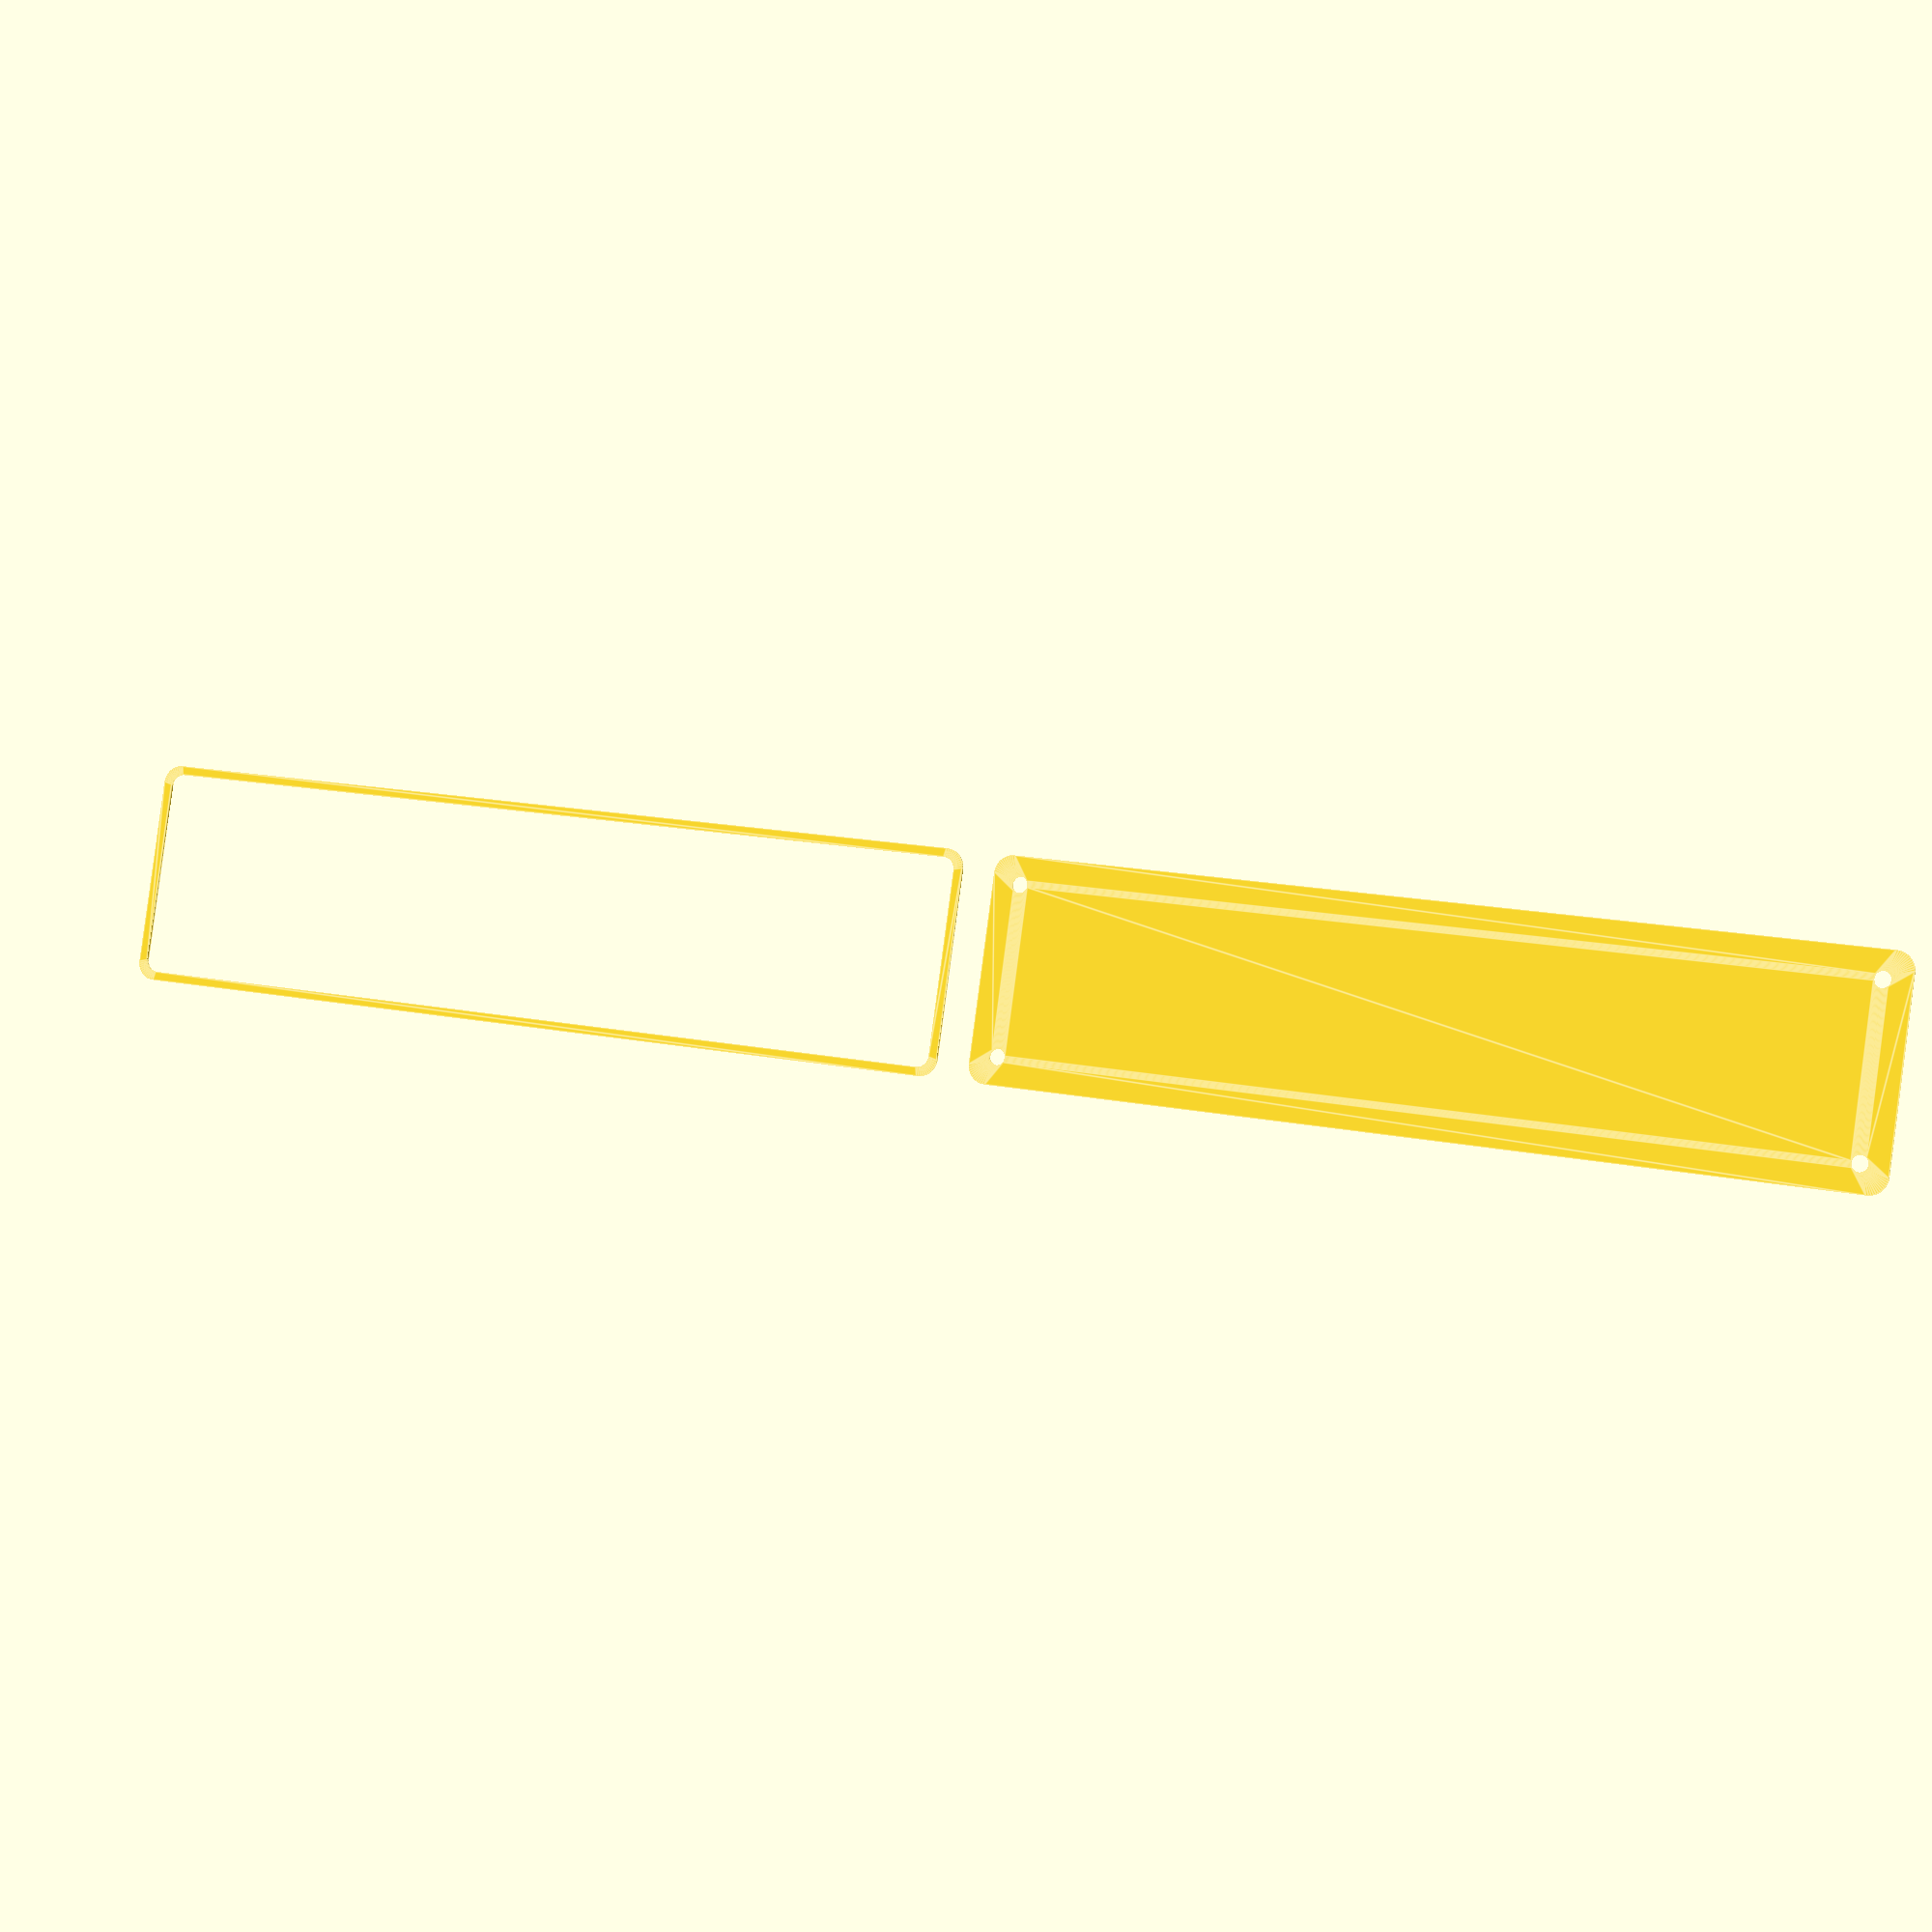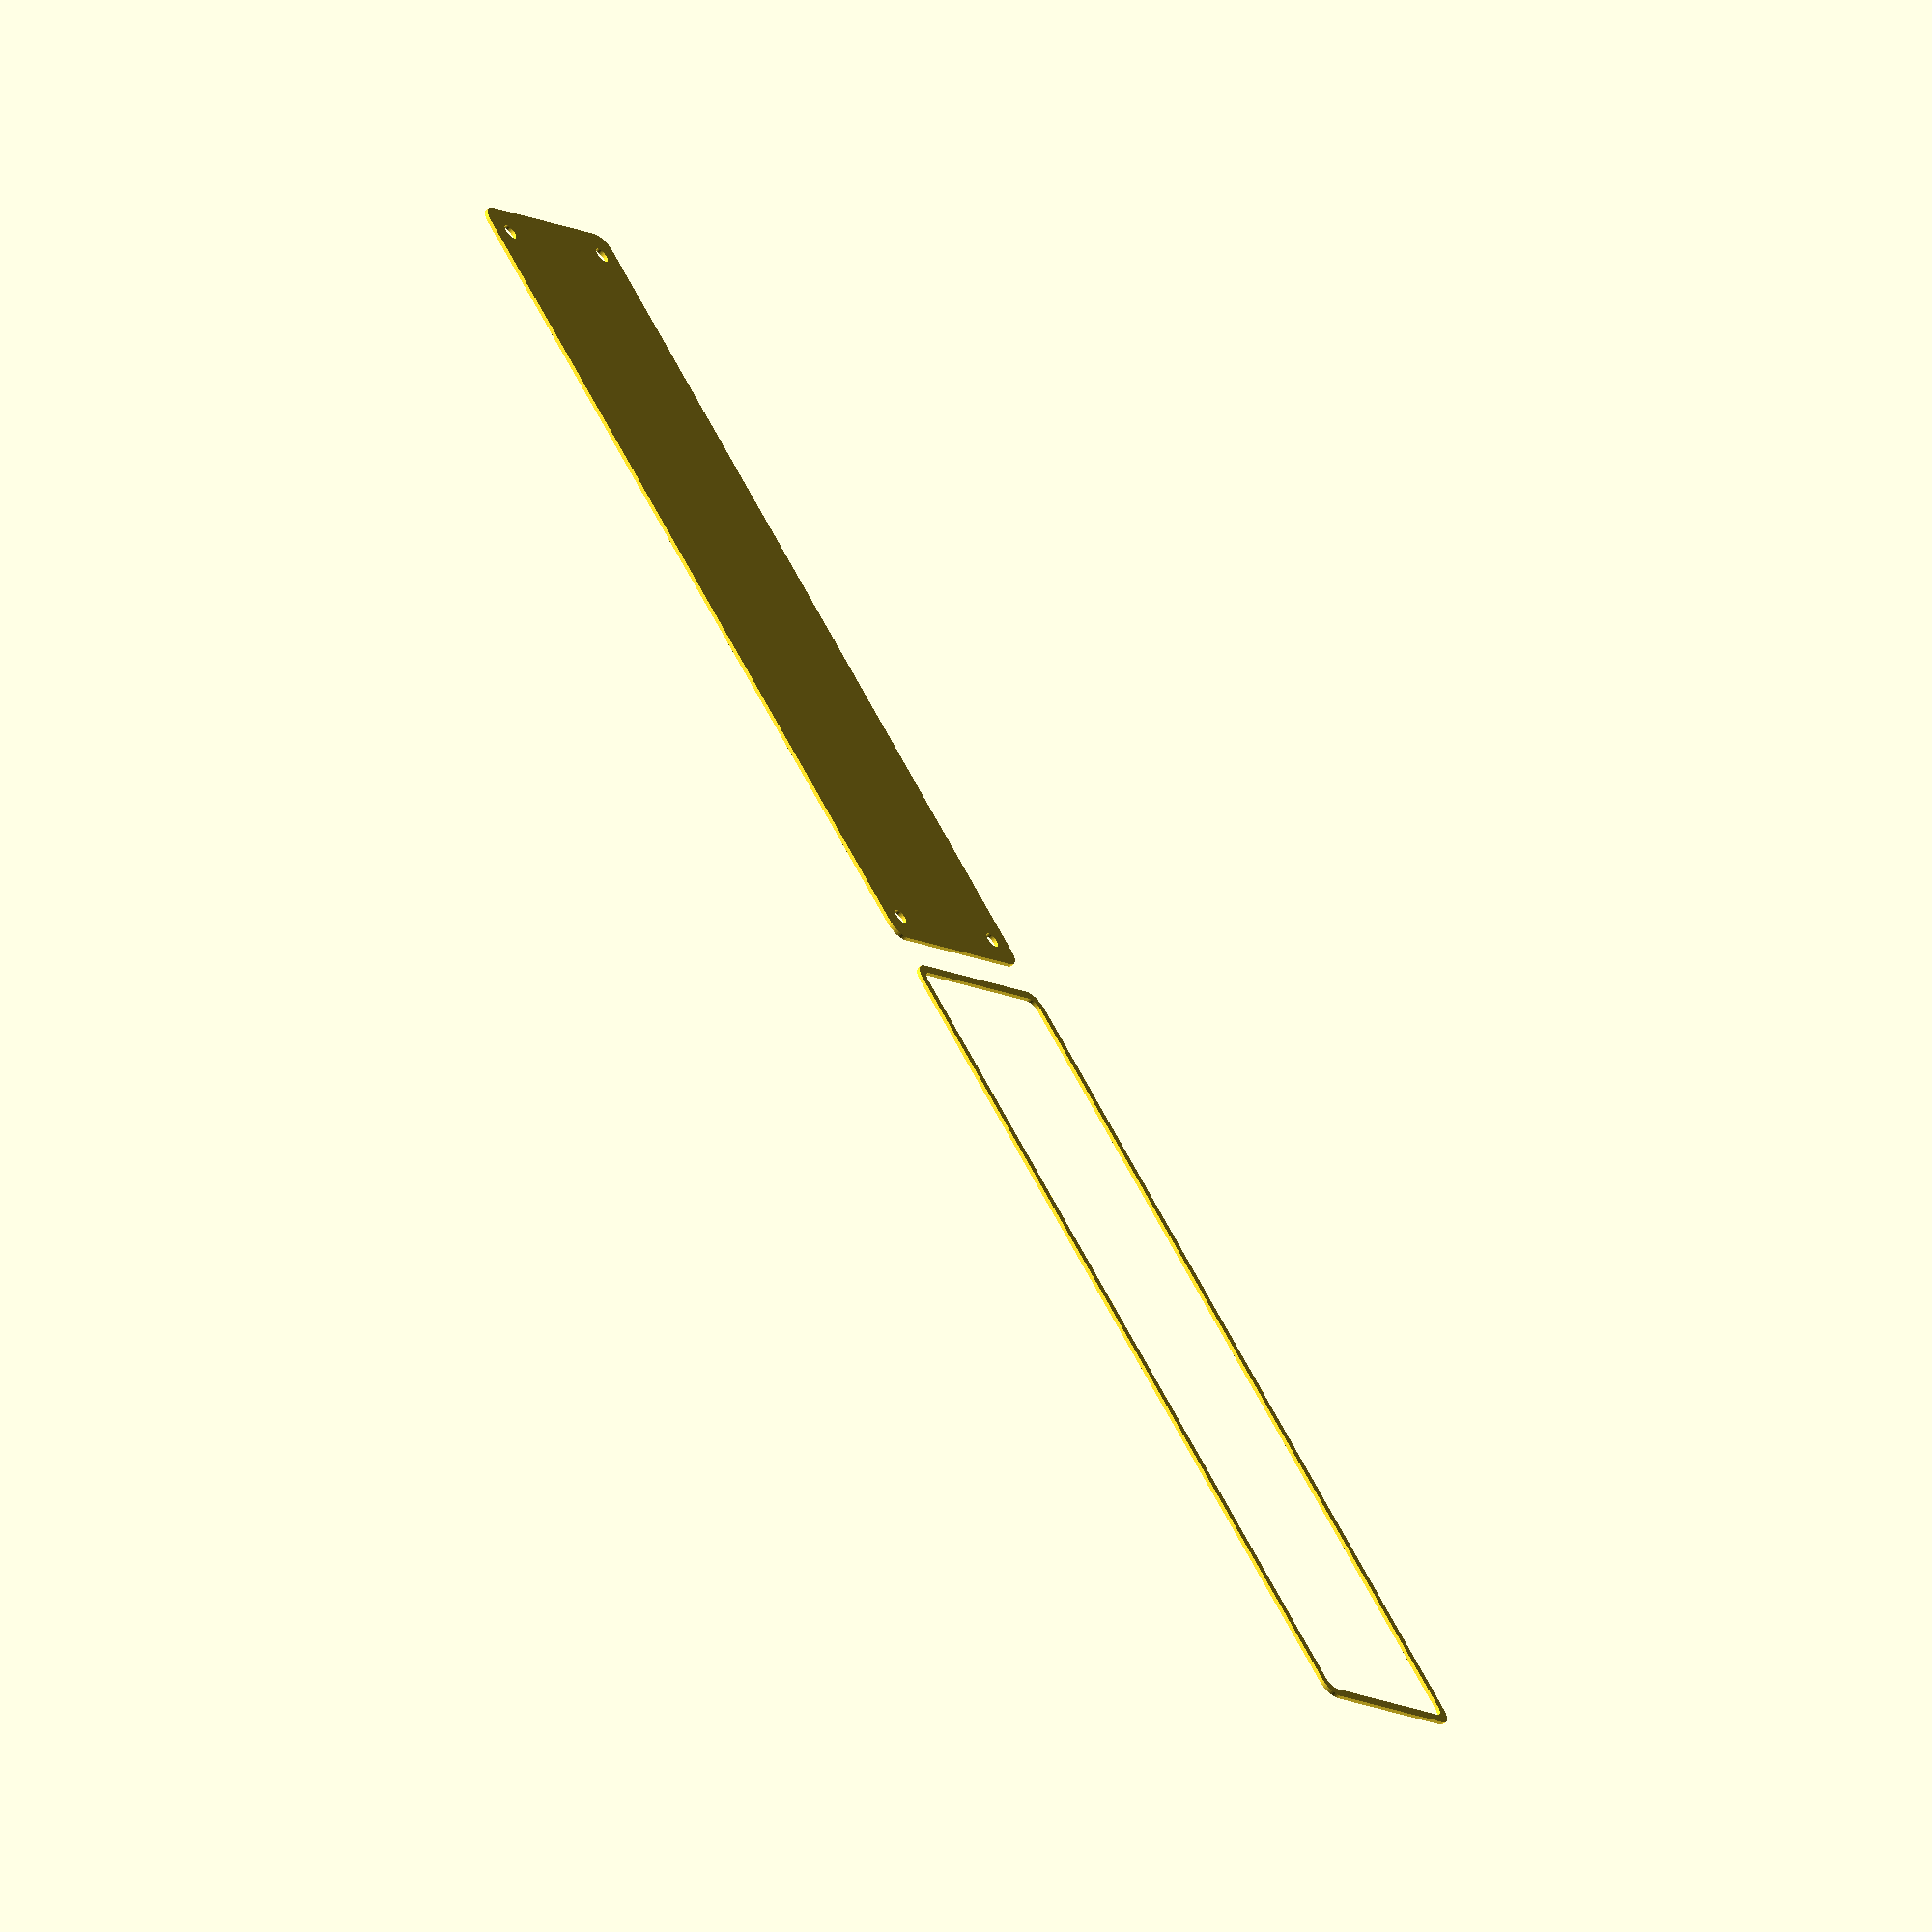
<openscad>
$fn = 50;


union() {
	translate(v = [0, 0, 0]) {
		projection() {
			intersection() {
				translate(v = [-500, -500, -4.5000000000]) {
					cube(size = [1000, 1000, 0.1000000000]);
				}
				difference() {
					union() {
						hull() {
							translate(v = [-25.0000000000, 115.0000000000, 0]) {
								cylinder(h = 12, r = 5);
							}
							translate(v = [25.0000000000, 115.0000000000, 0]) {
								cylinder(h = 12, r = 5);
							}
							translate(v = [-25.0000000000, -115.0000000000, 0]) {
								cylinder(h = 12, r = 5);
							}
							translate(v = [25.0000000000, -115.0000000000, 0]) {
								cylinder(h = 12, r = 5);
							}
						}
					}
					union() {
						translate(v = [-22.5000000000, -112.5000000000, 2]) {
							rotate(a = [0, 0, 0]) {
								difference() {
									union() {
										translate(v = [0, 0, -1.7000000000]) {
											cylinder(h = 1.7000000000, r1 = 1.5000000000, r2 = 2.4000000000);
										}
										cylinder(h = 50, r = 2.4000000000);
										translate(v = [0, 0, -6.0000000000]) {
											cylinder(h = 6, r = 1.5000000000);
										}
										translate(v = [0, 0, -6.0000000000]) {
											cylinder(h = 6, r = 1.8000000000);
										}
										translate(v = [0, 0, -6.0000000000]) {
											cylinder(h = 6, r = 1.5000000000);
										}
									}
									union();
								}
							}
						}
						translate(v = [22.5000000000, -112.5000000000, 2]) {
							rotate(a = [0, 0, 0]) {
								difference() {
									union() {
										translate(v = [0, 0, -1.7000000000]) {
											cylinder(h = 1.7000000000, r1 = 1.5000000000, r2 = 2.4000000000);
										}
										cylinder(h = 50, r = 2.4000000000);
										translate(v = [0, 0, -6.0000000000]) {
											cylinder(h = 6, r = 1.5000000000);
										}
										translate(v = [0, 0, -6.0000000000]) {
											cylinder(h = 6, r = 1.8000000000);
										}
										translate(v = [0, 0, -6.0000000000]) {
											cylinder(h = 6, r = 1.5000000000);
										}
									}
									union();
								}
							}
						}
						translate(v = [-22.5000000000, 112.5000000000, 2]) {
							rotate(a = [0, 0, 0]) {
								difference() {
									union() {
										translate(v = [0, 0, -1.7000000000]) {
											cylinder(h = 1.7000000000, r1 = 1.5000000000, r2 = 2.4000000000);
										}
										cylinder(h = 50, r = 2.4000000000);
										translate(v = [0, 0, -6.0000000000]) {
											cylinder(h = 6, r = 1.5000000000);
										}
										translate(v = [0, 0, -6.0000000000]) {
											cylinder(h = 6, r = 1.8000000000);
										}
										translate(v = [0, 0, -6.0000000000]) {
											cylinder(h = 6, r = 1.5000000000);
										}
									}
									union();
								}
							}
						}
						translate(v = [22.5000000000, 112.5000000000, 2]) {
							rotate(a = [0, 0, 0]) {
								difference() {
									union() {
										translate(v = [0, 0, -1.7000000000]) {
											cylinder(h = 1.7000000000, r1 = 1.5000000000, r2 = 2.4000000000);
										}
										cylinder(h = 50, r = 2.4000000000);
										translate(v = [0, 0, -6.0000000000]) {
											cylinder(h = 6, r = 1.5000000000);
										}
										translate(v = [0, 0, -6.0000000000]) {
											cylinder(h = 6, r = 1.8000000000);
										}
										translate(v = [0, 0, -6.0000000000]) {
											cylinder(h = 6, r = 1.5000000000);
										}
									}
									union();
								}
							}
						}
						translate(v = [0, 0, 3]) {
							hull() {
								union() {
									translate(v = [-24.5000000000, 114.5000000000, 4]) {
										cylinder(h = 24, r = 4);
									}
									translate(v = [-24.5000000000, 114.5000000000, 4]) {
										sphere(r = 4);
									}
									translate(v = [-24.5000000000, 114.5000000000, 28]) {
										sphere(r = 4);
									}
								}
								union() {
									translate(v = [24.5000000000, 114.5000000000, 4]) {
										cylinder(h = 24, r = 4);
									}
									translate(v = [24.5000000000, 114.5000000000, 4]) {
										sphere(r = 4);
									}
									translate(v = [24.5000000000, 114.5000000000, 28]) {
										sphere(r = 4);
									}
								}
								union() {
									translate(v = [-24.5000000000, -114.5000000000, 4]) {
										cylinder(h = 24, r = 4);
									}
									translate(v = [-24.5000000000, -114.5000000000, 4]) {
										sphere(r = 4);
									}
									translate(v = [-24.5000000000, -114.5000000000, 28]) {
										sphere(r = 4);
									}
								}
								union() {
									translate(v = [24.5000000000, -114.5000000000, 4]) {
										cylinder(h = 24, r = 4);
									}
									translate(v = [24.5000000000, -114.5000000000, 4]) {
										sphere(r = 4);
									}
									translate(v = [24.5000000000, -114.5000000000, 28]) {
										sphere(r = 4);
									}
								}
							}
						}
					}
				}
			}
		}
	}
	translate(v = [0, 249, 0]) {
		projection() {
			intersection() {
				translate(v = [-500, -500, -1.5000000000]) {
					cube(size = [1000, 1000, 0.1000000000]);
				}
				difference() {
					union() {
						hull() {
							translate(v = [-25.0000000000, 115.0000000000, 0]) {
								cylinder(h = 12, r = 5);
							}
							translate(v = [25.0000000000, 115.0000000000, 0]) {
								cylinder(h = 12, r = 5);
							}
							translate(v = [-25.0000000000, -115.0000000000, 0]) {
								cylinder(h = 12, r = 5);
							}
							translate(v = [25.0000000000, -115.0000000000, 0]) {
								cylinder(h = 12, r = 5);
							}
						}
					}
					union() {
						translate(v = [-22.5000000000, -112.5000000000, 2]) {
							rotate(a = [0, 0, 0]) {
								difference() {
									union() {
										translate(v = [0, 0, -1.7000000000]) {
											cylinder(h = 1.7000000000, r1 = 1.5000000000, r2 = 2.4000000000);
										}
										cylinder(h = 50, r = 2.4000000000);
										translate(v = [0, 0, -6.0000000000]) {
											cylinder(h = 6, r = 1.5000000000);
										}
										translate(v = [0, 0, -6.0000000000]) {
											cylinder(h = 6, r = 1.8000000000);
										}
										translate(v = [0, 0, -6.0000000000]) {
											cylinder(h = 6, r = 1.5000000000);
										}
									}
									union();
								}
							}
						}
						translate(v = [22.5000000000, -112.5000000000, 2]) {
							rotate(a = [0, 0, 0]) {
								difference() {
									union() {
										translate(v = [0, 0, -1.7000000000]) {
											cylinder(h = 1.7000000000, r1 = 1.5000000000, r2 = 2.4000000000);
										}
										cylinder(h = 50, r = 2.4000000000);
										translate(v = [0, 0, -6.0000000000]) {
											cylinder(h = 6, r = 1.5000000000);
										}
										translate(v = [0, 0, -6.0000000000]) {
											cylinder(h = 6, r = 1.8000000000);
										}
										translate(v = [0, 0, -6.0000000000]) {
											cylinder(h = 6, r = 1.5000000000);
										}
									}
									union();
								}
							}
						}
						translate(v = [-22.5000000000, 112.5000000000, 2]) {
							rotate(a = [0, 0, 0]) {
								difference() {
									union() {
										translate(v = [0, 0, -1.7000000000]) {
											cylinder(h = 1.7000000000, r1 = 1.5000000000, r2 = 2.4000000000);
										}
										cylinder(h = 50, r = 2.4000000000);
										translate(v = [0, 0, -6.0000000000]) {
											cylinder(h = 6, r = 1.5000000000);
										}
										translate(v = [0, 0, -6.0000000000]) {
											cylinder(h = 6, r = 1.8000000000);
										}
										translate(v = [0, 0, -6.0000000000]) {
											cylinder(h = 6, r = 1.5000000000);
										}
									}
									union();
								}
							}
						}
						translate(v = [22.5000000000, 112.5000000000, 2]) {
							rotate(a = [0, 0, 0]) {
								difference() {
									union() {
										translate(v = [0, 0, -1.7000000000]) {
											cylinder(h = 1.7000000000, r1 = 1.5000000000, r2 = 2.4000000000);
										}
										cylinder(h = 50, r = 2.4000000000);
										translate(v = [0, 0, -6.0000000000]) {
											cylinder(h = 6, r = 1.5000000000);
										}
										translate(v = [0, 0, -6.0000000000]) {
											cylinder(h = 6, r = 1.8000000000);
										}
										translate(v = [0, 0, -6.0000000000]) {
											cylinder(h = 6, r = 1.5000000000);
										}
									}
									union();
								}
							}
						}
						translate(v = [0, 0, 3]) {
							hull() {
								union() {
									translate(v = [-24.5000000000, 114.5000000000, 4]) {
										cylinder(h = 24, r = 4);
									}
									translate(v = [-24.5000000000, 114.5000000000, 4]) {
										sphere(r = 4);
									}
									translate(v = [-24.5000000000, 114.5000000000, 28]) {
										sphere(r = 4);
									}
								}
								union() {
									translate(v = [24.5000000000, 114.5000000000, 4]) {
										cylinder(h = 24, r = 4);
									}
									translate(v = [24.5000000000, 114.5000000000, 4]) {
										sphere(r = 4);
									}
									translate(v = [24.5000000000, 114.5000000000, 28]) {
										sphere(r = 4);
									}
								}
								union() {
									translate(v = [-24.5000000000, -114.5000000000, 4]) {
										cylinder(h = 24, r = 4);
									}
									translate(v = [-24.5000000000, -114.5000000000, 4]) {
										sphere(r = 4);
									}
									translate(v = [-24.5000000000, -114.5000000000, 28]) {
										sphere(r = 4);
									}
								}
								union() {
									translate(v = [24.5000000000, -114.5000000000, 4]) {
										cylinder(h = 24, r = 4);
									}
									translate(v = [24.5000000000, -114.5000000000, 4]) {
										sphere(r = 4);
									}
									translate(v = [24.5000000000, -114.5000000000, 28]) {
										sphere(r = 4);
									}
								}
							}
						}
					}
				}
			}
		}
	}
	translate(v = [0, 498, 0]) {
		projection() {
			intersection() {
				translate(v = [-500, -500, 1.5000000000]) {
					cube(size = [1000, 1000, 0.1000000000]);
				}
				difference() {
					union() {
						hull() {
							translate(v = [-25.0000000000, 115.0000000000, 0]) {
								cylinder(h = 12, r = 5);
							}
							translate(v = [25.0000000000, 115.0000000000, 0]) {
								cylinder(h = 12, r = 5);
							}
							translate(v = [-25.0000000000, -115.0000000000, 0]) {
								cylinder(h = 12, r = 5);
							}
							translate(v = [25.0000000000, -115.0000000000, 0]) {
								cylinder(h = 12, r = 5);
							}
						}
					}
					union() {
						translate(v = [-22.5000000000, -112.5000000000, 2]) {
							rotate(a = [0, 0, 0]) {
								difference() {
									union() {
										translate(v = [0, 0, -1.7000000000]) {
											cylinder(h = 1.7000000000, r1 = 1.5000000000, r2 = 2.4000000000);
										}
										cylinder(h = 50, r = 2.4000000000);
										translate(v = [0, 0, -6.0000000000]) {
											cylinder(h = 6, r = 1.5000000000);
										}
										translate(v = [0, 0, -6.0000000000]) {
											cylinder(h = 6, r = 1.8000000000);
										}
										translate(v = [0, 0, -6.0000000000]) {
											cylinder(h = 6, r = 1.5000000000);
										}
									}
									union();
								}
							}
						}
						translate(v = [22.5000000000, -112.5000000000, 2]) {
							rotate(a = [0, 0, 0]) {
								difference() {
									union() {
										translate(v = [0, 0, -1.7000000000]) {
											cylinder(h = 1.7000000000, r1 = 1.5000000000, r2 = 2.4000000000);
										}
										cylinder(h = 50, r = 2.4000000000);
										translate(v = [0, 0, -6.0000000000]) {
											cylinder(h = 6, r = 1.5000000000);
										}
										translate(v = [0, 0, -6.0000000000]) {
											cylinder(h = 6, r = 1.8000000000);
										}
										translate(v = [0, 0, -6.0000000000]) {
											cylinder(h = 6, r = 1.5000000000);
										}
									}
									union();
								}
							}
						}
						translate(v = [-22.5000000000, 112.5000000000, 2]) {
							rotate(a = [0, 0, 0]) {
								difference() {
									union() {
										translate(v = [0, 0, -1.7000000000]) {
											cylinder(h = 1.7000000000, r1 = 1.5000000000, r2 = 2.4000000000);
										}
										cylinder(h = 50, r = 2.4000000000);
										translate(v = [0, 0, -6.0000000000]) {
											cylinder(h = 6, r = 1.5000000000);
										}
										translate(v = [0, 0, -6.0000000000]) {
											cylinder(h = 6, r = 1.8000000000);
										}
										translate(v = [0, 0, -6.0000000000]) {
											cylinder(h = 6, r = 1.5000000000);
										}
									}
									union();
								}
							}
						}
						translate(v = [22.5000000000, 112.5000000000, 2]) {
							rotate(a = [0, 0, 0]) {
								difference() {
									union() {
										translate(v = [0, 0, -1.7000000000]) {
											cylinder(h = 1.7000000000, r1 = 1.5000000000, r2 = 2.4000000000);
										}
										cylinder(h = 50, r = 2.4000000000);
										translate(v = [0, 0, -6.0000000000]) {
											cylinder(h = 6, r = 1.5000000000);
										}
										translate(v = [0, 0, -6.0000000000]) {
											cylinder(h = 6, r = 1.8000000000);
										}
										translate(v = [0, 0, -6.0000000000]) {
											cylinder(h = 6, r = 1.5000000000);
										}
									}
									union();
								}
							}
						}
						translate(v = [0, 0, 3]) {
							hull() {
								union() {
									translate(v = [-24.5000000000, 114.5000000000, 4]) {
										cylinder(h = 24, r = 4);
									}
									translate(v = [-24.5000000000, 114.5000000000, 4]) {
										sphere(r = 4);
									}
									translate(v = [-24.5000000000, 114.5000000000, 28]) {
										sphere(r = 4);
									}
								}
								union() {
									translate(v = [24.5000000000, 114.5000000000, 4]) {
										cylinder(h = 24, r = 4);
									}
									translate(v = [24.5000000000, 114.5000000000, 4]) {
										sphere(r = 4);
									}
									translate(v = [24.5000000000, 114.5000000000, 28]) {
										sphere(r = 4);
									}
								}
								union() {
									translate(v = [-24.5000000000, -114.5000000000, 4]) {
										cylinder(h = 24, r = 4);
									}
									translate(v = [-24.5000000000, -114.5000000000, 4]) {
										sphere(r = 4);
									}
									translate(v = [-24.5000000000, -114.5000000000, 28]) {
										sphere(r = 4);
									}
								}
								union() {
									translate(v = [24.5000000000, -114.5000000000, 4]) {
										cylinder(h = 24, r = 4);
									}
									translate(v = [24.5000000000, -114.5000000000, 4]) {
										sphere(r = 4);
									}
									translate(v = [24.5000000000, -114.5000000000, 28]) {
										sphere(r = 4);
									}
								}
							}
						}
					}
				}
			}
		}
	}
	translate(v = [0, 747, 0]) {
		projection() {
			intersection() {
				translate(v = [-500, -500, 4.5000000000]) {
					cube(size = [1000, 1000, 0.1000000000]);
				}
				difference() {
					union() {
						hull() {
							translate(v = [-25.0000000000, 115.0000000000, 0]) {
								cylinder(h = 12, r = 5);
							}
							translate(v = [25.0000000000, 115.0000000000, 0]) {
								cylinder(h = 12, r = 5);
							}
							translate(v = [-25.0000000000, -115.0000000000, 0]) {
								cylinder(h = 12, r = 5);
							}
							translate(v = [25.0000000000, -115.0000000000, 0]) {
								cylinder(h = 12, r = 5);
							}
						}
					}
					union() {
						translate(v = [-22.5000000000, -112.5000000000, 2]) {
							rotate(a = [0, 0, 0]) {
								difference() {
									union() {
										translate(v = [0, 0, -1.7000000000]) {
											cylinder(h = 1.7000000000, r1 = 1.5000000000, r2 = 2.4000000000);
										}
										cylinder(h = 50, r = 2.4000000000);
										translate(v = [0, 0, -6.0000000000]) {
											cylinder(h = 6, r = 1.5000000000);
										}
										translate(v = [0, 0, -6.0000000000]) {
											cylinder(h = 6, r = 1.8000000000);
										}
										translate(v = [0, 0, -6.0000000000]) {
											cylinder(h = 6, r = 1.5000000000);
										}
									}
									union();
								}
							}
						}
						translate(v = [22.5000000000, -112.5000000000, 2]) {
							rotate(a = [0, 0, 0]) {
								difference() {
									union() {
										translate(v = [0, 0, -1.7000000000]) {
											cylinder(h = 1.7000000000, r1 = 1.5000000000, r2 = 2.4000000000);
										}
										cylinder(h = 50, r = 2.4000000000);
										translate(v = [0, 0, -6.0000000000]) {
											cylinder(h = 6, r = 1.5000000000);
										}
										translate(v = [0, 0, -6.0000000000]) {
											cylinder(h = 6, r = 1.8000000000);
										}
										translate(v = [0, 0, -6.0000000000]) {
											cylinder(h = 6, r = 1.5000000000);
										}
									}
									union();
								}
							}
						}
						translate(v = [-22.5000000000, 112.5000000000, 2]) {
							rotate(a = [0, 0, 0]) {
								difference() {
									union() {
										translate(v = [0, 0, -1.7000000000]) {
											cylinder(h = 1.7000000000, r1 = 1.5000000000, r2 = 2.4000000000);
										}
										cylinder(h = 50, r = 2.4000000000);
										translate(v = [0, 0, -6.0000000000]) {
											cylinder(h = 6, r = 1.5000000000);
										}
										translate(v = [0, 0, -6.0000000000]) {
											cylinder(h = 6, r = 1.8000000000);
										}
										translate(v = [0, 0, -6.0000000000]) {
											cylinder(h = 6, r = 1.5000000000);
										}
									}
									union();
								}
							}
						}
						translate(v = [22.5000000000, 112.5000000000, 2]) {
							rotate(a = [0, 0, 0]) {
								difference() {
									union() {
										translate(v = [0, 0, -1.7000000000]) {
											cylinder(h = 1.7000000000, r1 = 1.5000000000, r2 = 2.4000000000);
										}
										cylinder(h = 50, r = 2.4000000000);
										translate(v = [0, 0, -6.0000000000]) {
											cylinder(h = 6, r = 1.5000000000);
										}
										translate(v = [0, 0, -6.0000000000]) {
											cylinder(h = 6, r = 1.8000000000);
										}
										translate(v = [0, 0, -6.0000000000]) {
											cylinder(h = 6, r = 1.5000000000);
										}
									}
									union();
								}
							}
						}
						translate(v = [0, 0, 3]) {
							hull() {
								union() {
									translate(v = [-24.5000000000, 114.5000000000, 4]) {
										cylinder(h = 24, r = 4);
									}
									translate(v = [-24.5000000000, 114.5000000000, 4]) {
										sphere(r = 4);
									}
									translate(v = [-24.5000000000, 114.5000000000, 28]) {
										sphere(r = 4);
									}
								}
								union() {
									translate(v = [24.5000000000, 114.5000000000, 4]) {
										cylinder(h = 24, r = 4);
									}
									translate(v = [24.5000000000, 114.5000000000, 4]) {
										sphere(r = 4);
									}
									translate(v = [24.5000000000, 114.5000000000, 28]) {
										sphere(r = 4);
									}
								}
								union() {
									translate(v = [-24.5000000000, -114.5000000000, 4]) {
										cylinder(h = 24, r = 4);
									}
									translate(v = [-24.5000000000, -114.5000000000, 4]) {
										sphere(r = 4);
									}
									translate(v = [-24.5000000000, -114.5000000000, 28]) {
										sphere(r = 4);
									}
								}
								union() {
									translate(v = [24.5000000000, -114.5000000000, 4]) {
										cylinder(h = 24, r = 4);
									}
									translate(v = [24.5000000000, -114.5000000000, 4]) {
										sphere(r = 4);
									}
									translate(v = [24.5000000000, -114.5000000000, 28]) {
										sphere(r = 4);
									}
								}
							}
						}
					}
				}
			}
		}
	}
}
</openscad>
<views>
elev=185.3 azim=261.9 roll=339.2 proj=p view=edges
elev=59.1 azim=220.5 roll=134.0 proj=o view=solid
</views>
